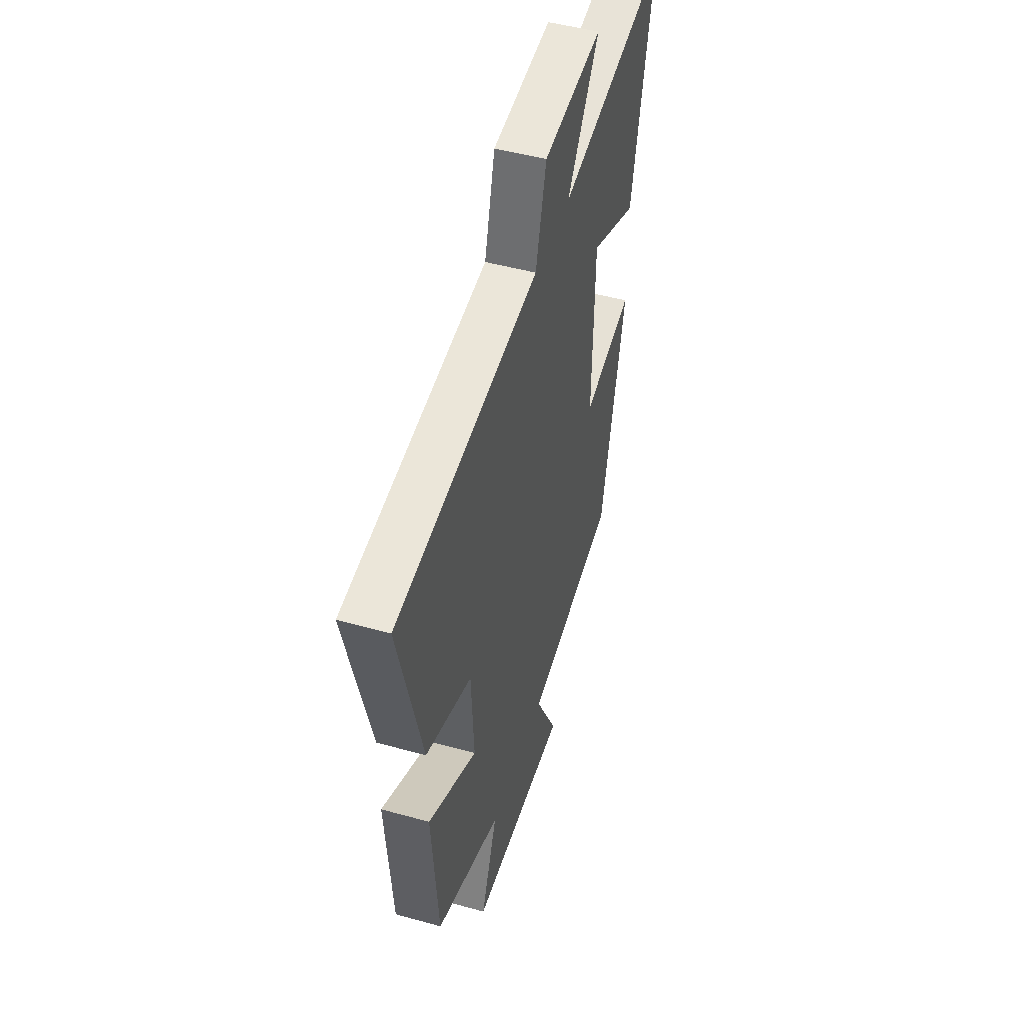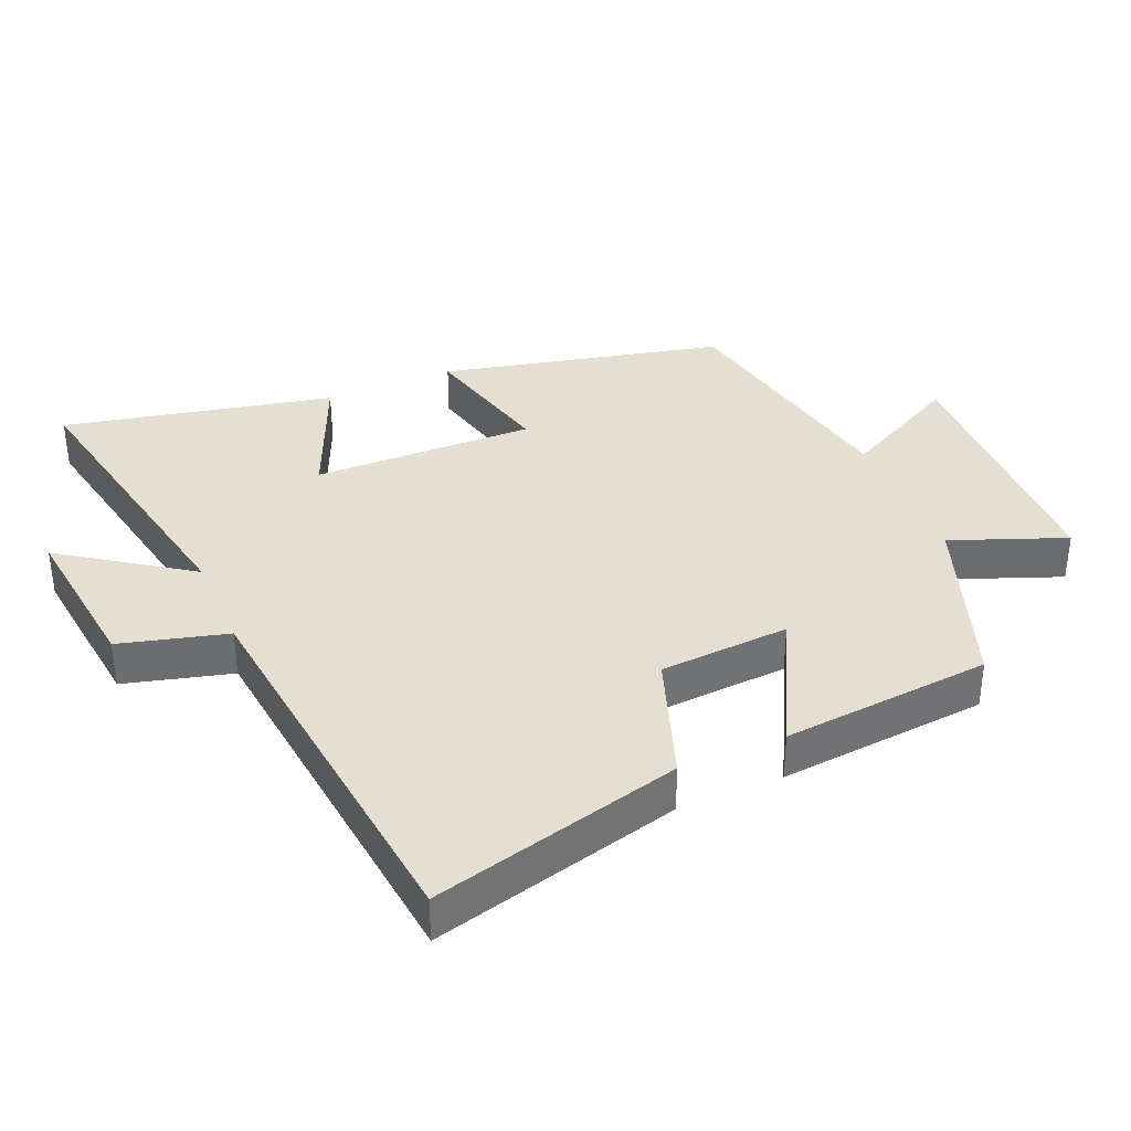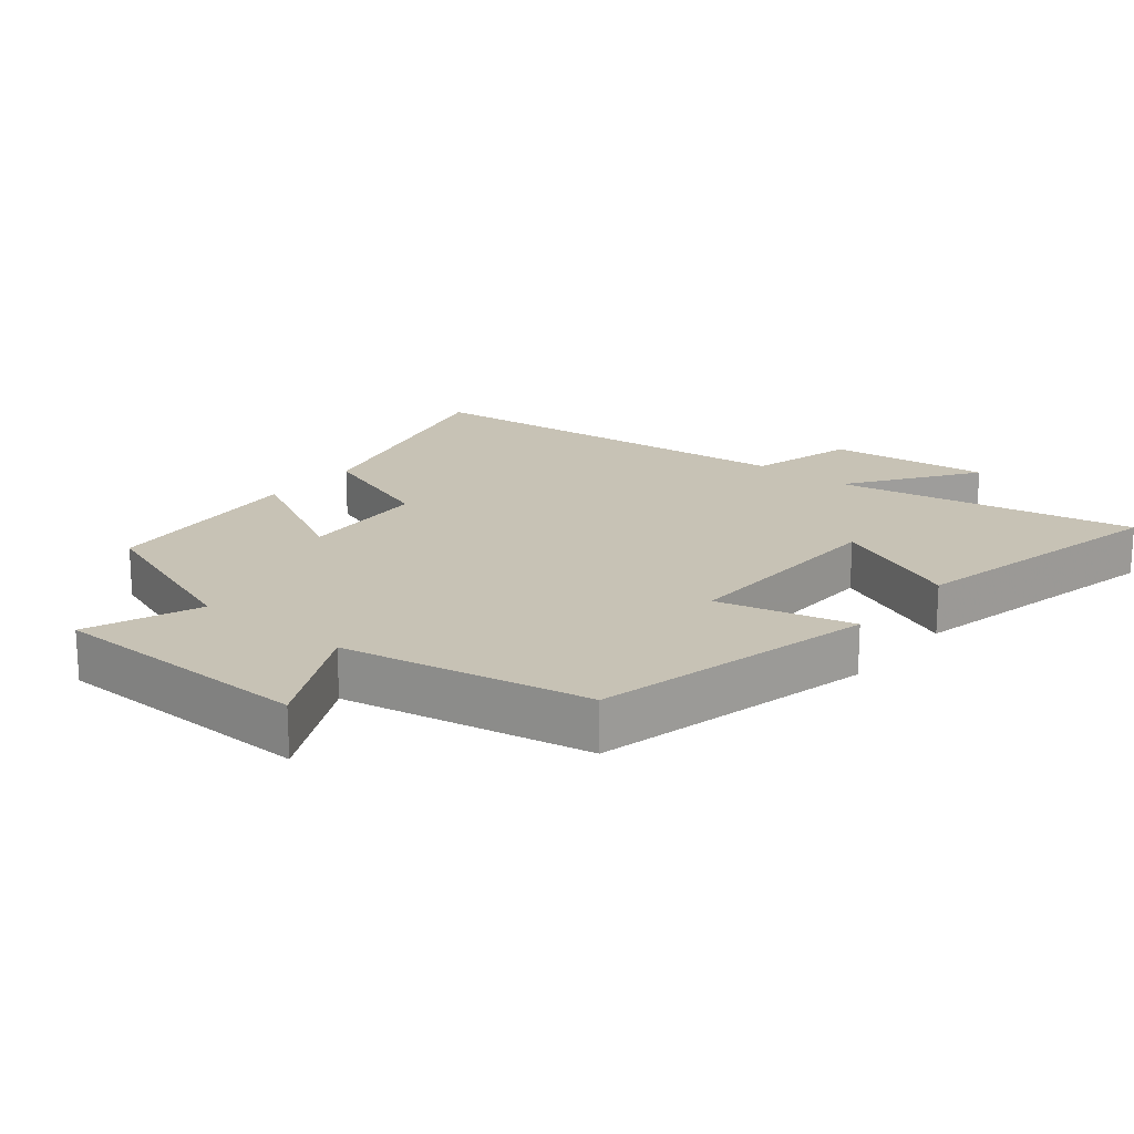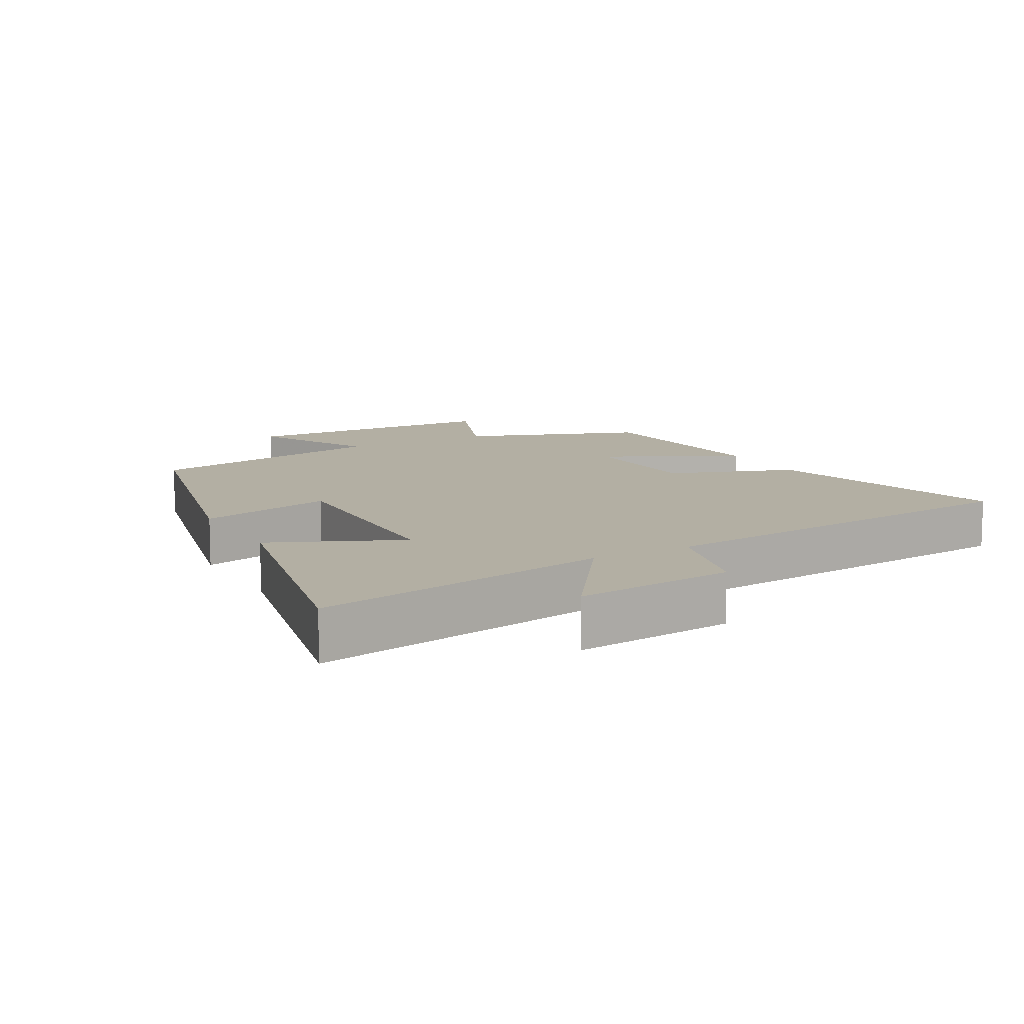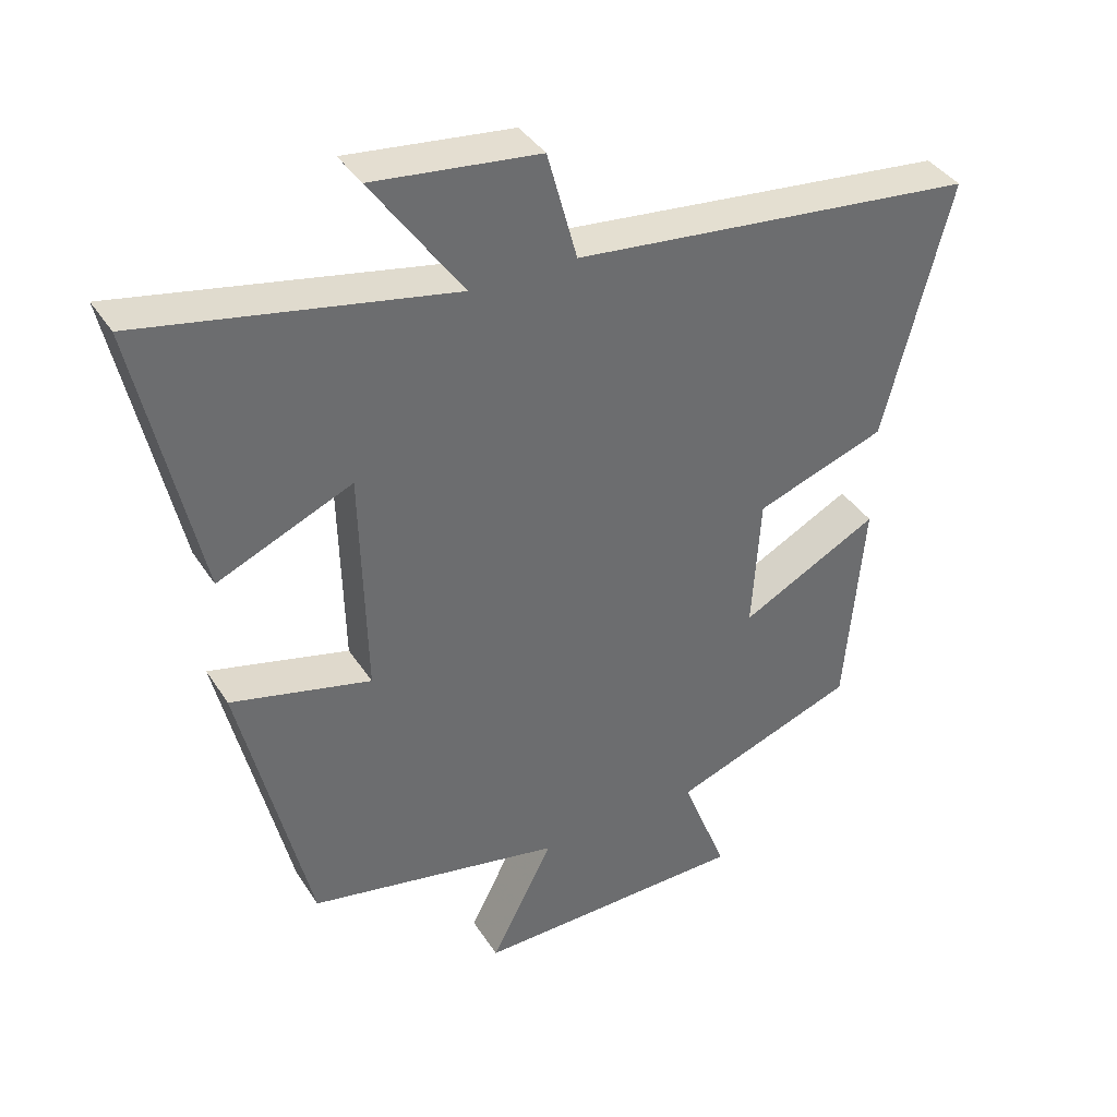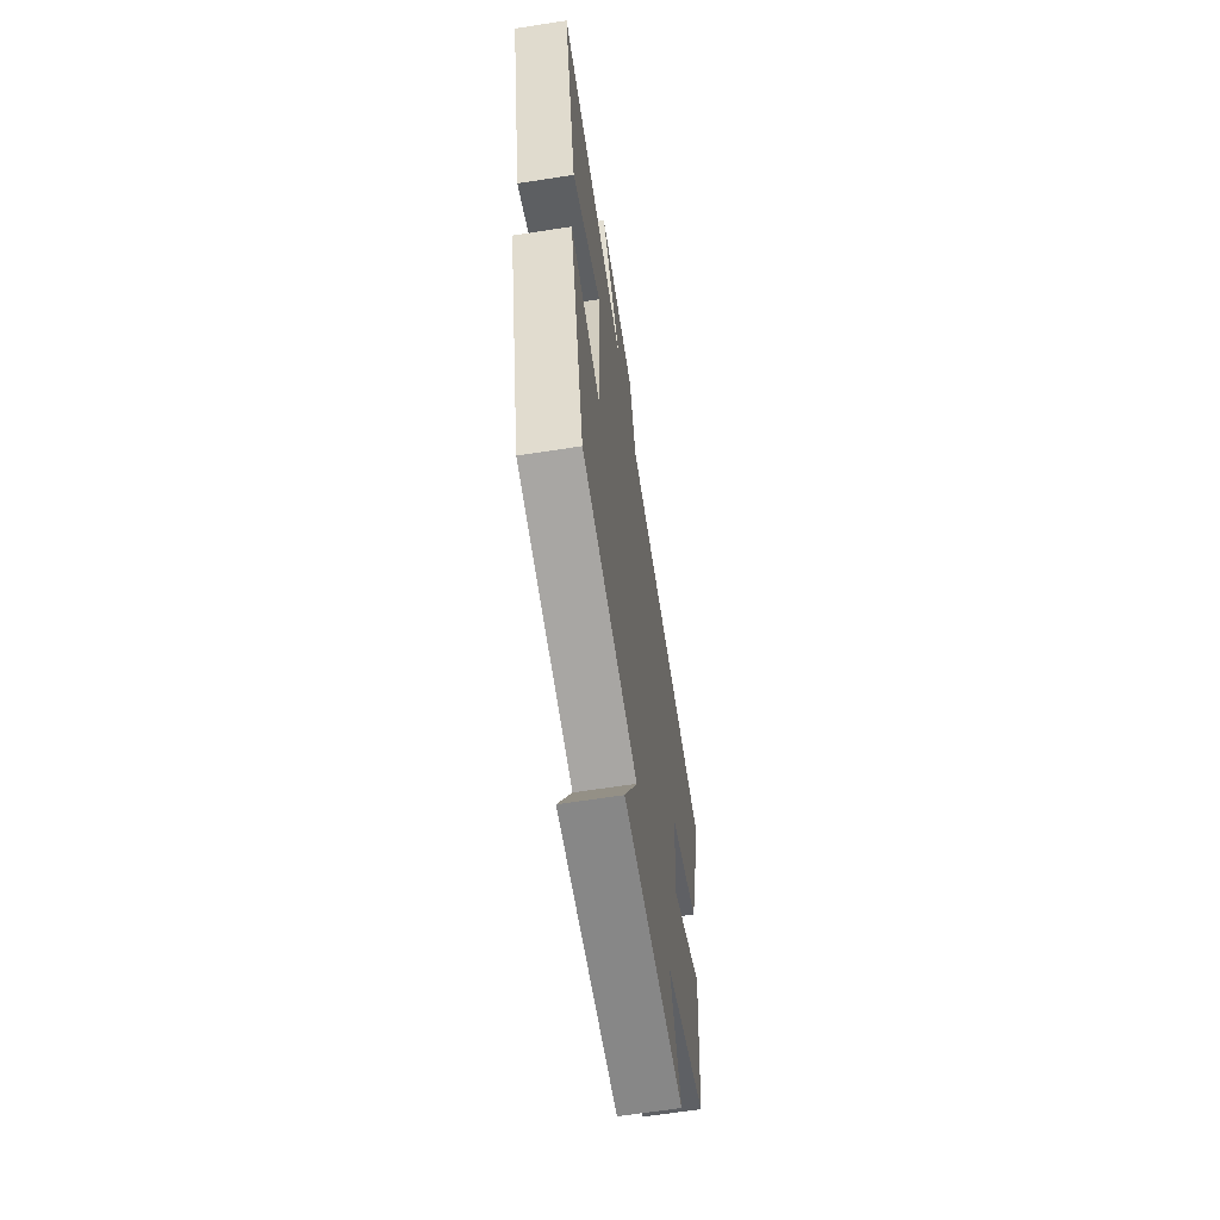
<metadata>
{"format":"obj","ext":"obj","renderer":"f3d","projection":"perspective","resolution":1024,"background":"white","views":[{"elev":48.4,"azim":107.3,"up":"+Z"},{"elev":36.6,"azim":66.7,"up":"+Y"},{"elev":19.0,"azim":-140.7,"up":"+Y"},{"elev":11.1,"azim":-28.8,"up":"+Y"},{"elev":38.7,"azim":-29.3,"up":"+Z"},{"elev":-63.6,"azim":-81.0,"up":"+Z"}]}
</metadata>
<code>
v -0.401 0.07 -0.428
v -0.5 0.07 -0.009
v -0.298 0.07 -0.059
v -0.306 0.07 0.271
v -0.5 0.07 0.187
v -0.588 0.07 0.587
v -0.141 0.07 0.5
v -0.272 0.07 0.687
v -0.032 0.07 0.659
v 0.011 0.07 0.5
v 0.596 0.07 0.437
v 0.5 0.07 0.064
v 0.312 0.07 -0.002
v 0.3 0.07 -0.196
v 0.5 0.07 -0.092
v 0.473 0.07 -0.404
v 0.207 0.07 -0.5
v 0.273 0.07 -0.669
v -0.123 0.07 -0.677
v -0.033 0.07 -0.5
v -0.401 0 -0.428
v -0.5 0 -0.009
v -0.298 0 -0.059
v -0.306 0 0.271
v -0.5 0 0.187
v -0.588 0 0.587
v -0.141 0 0.5
v -0.272 0 0.687
v -0.032 0 0.659
v 0.011 0 0.5
v 0.596 0 0.437
v 0.5 0 0.064
v 0.312 0 -0.002
v 0.3 0 -0.196
v 0.5 0 -0.092
v 0.473 0 -0.404
v 0.207 0 -0.5
v 0.273 0 -0.669
v -0.123 0 -0.677
v -0.033 0 -0.5
f 17 18 19 20
f 16 17 20
f 15 16 20
f 14 15 20
f 13 14 20 1
f 10 11 12 13
f 10 13 1
f 7 8 9 10
f 7 10 1
f 4 5 6 7
f 3 4 7
f 3 7 1
f 1 2 3
f 40 39 38 37
f 40 37 36
f 40 36 35
f 40 35 34
f 21 40 34 33
f 33 32 31 30
f 21 33 30
f 30 29 28 27
f 21 30 27
f 27 26 25 24
f 27 24 23
f 21 27 23
f 23 22 21
f 1 21 22 2
f 2 22 23 3
f 3 23 24 4
f 4 24 25 5
f 5 25 26 6
f 6 26 27 7
f 7 27 28 8
f 8 28 29 9
f 9 29 30 10
f 10 30 31 11
f 11 31 32 12
f 12 32 33 13
f 13 33 34 14
f 14 34 35 15
f 15 35 36 16
f 16 36 37 17
f 17 37 38 18
f 18 38 39 19
f 19 39 40 20
f 20 40 21 1

</code>
